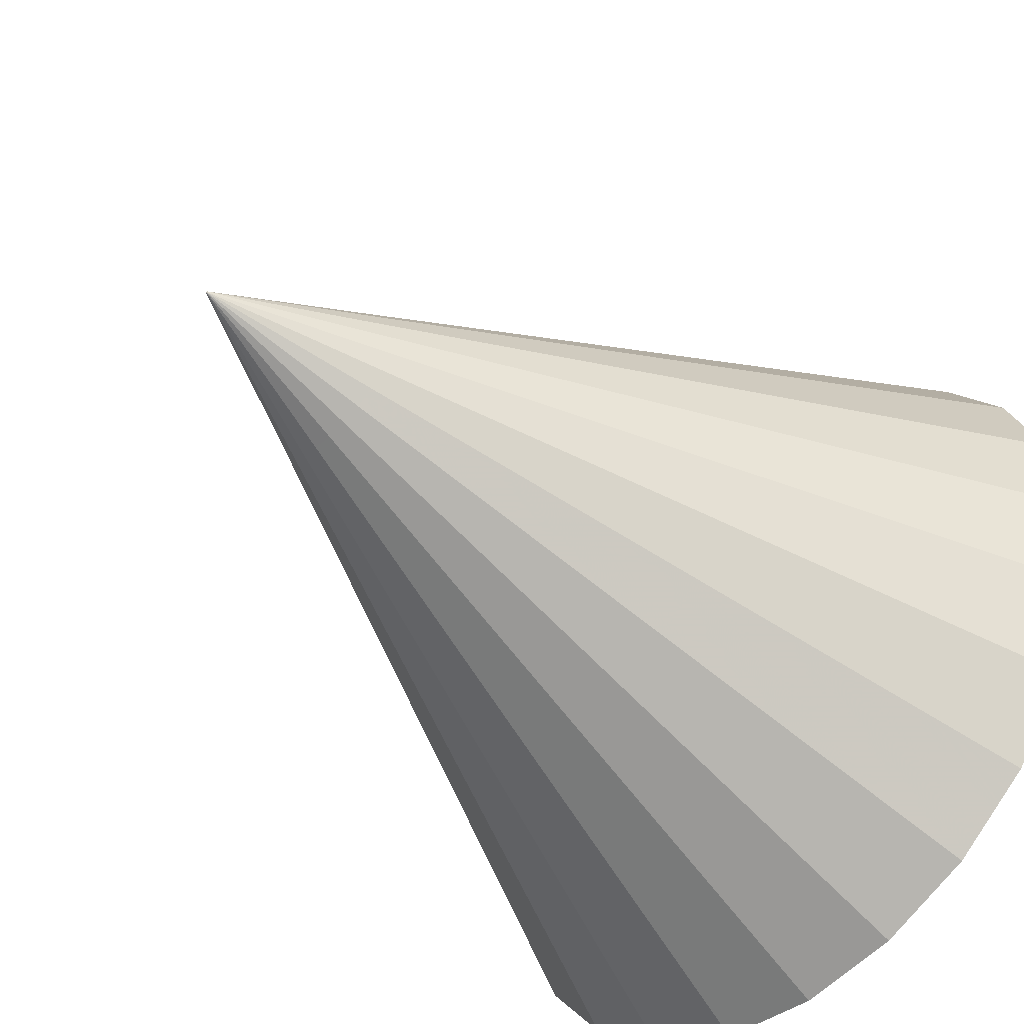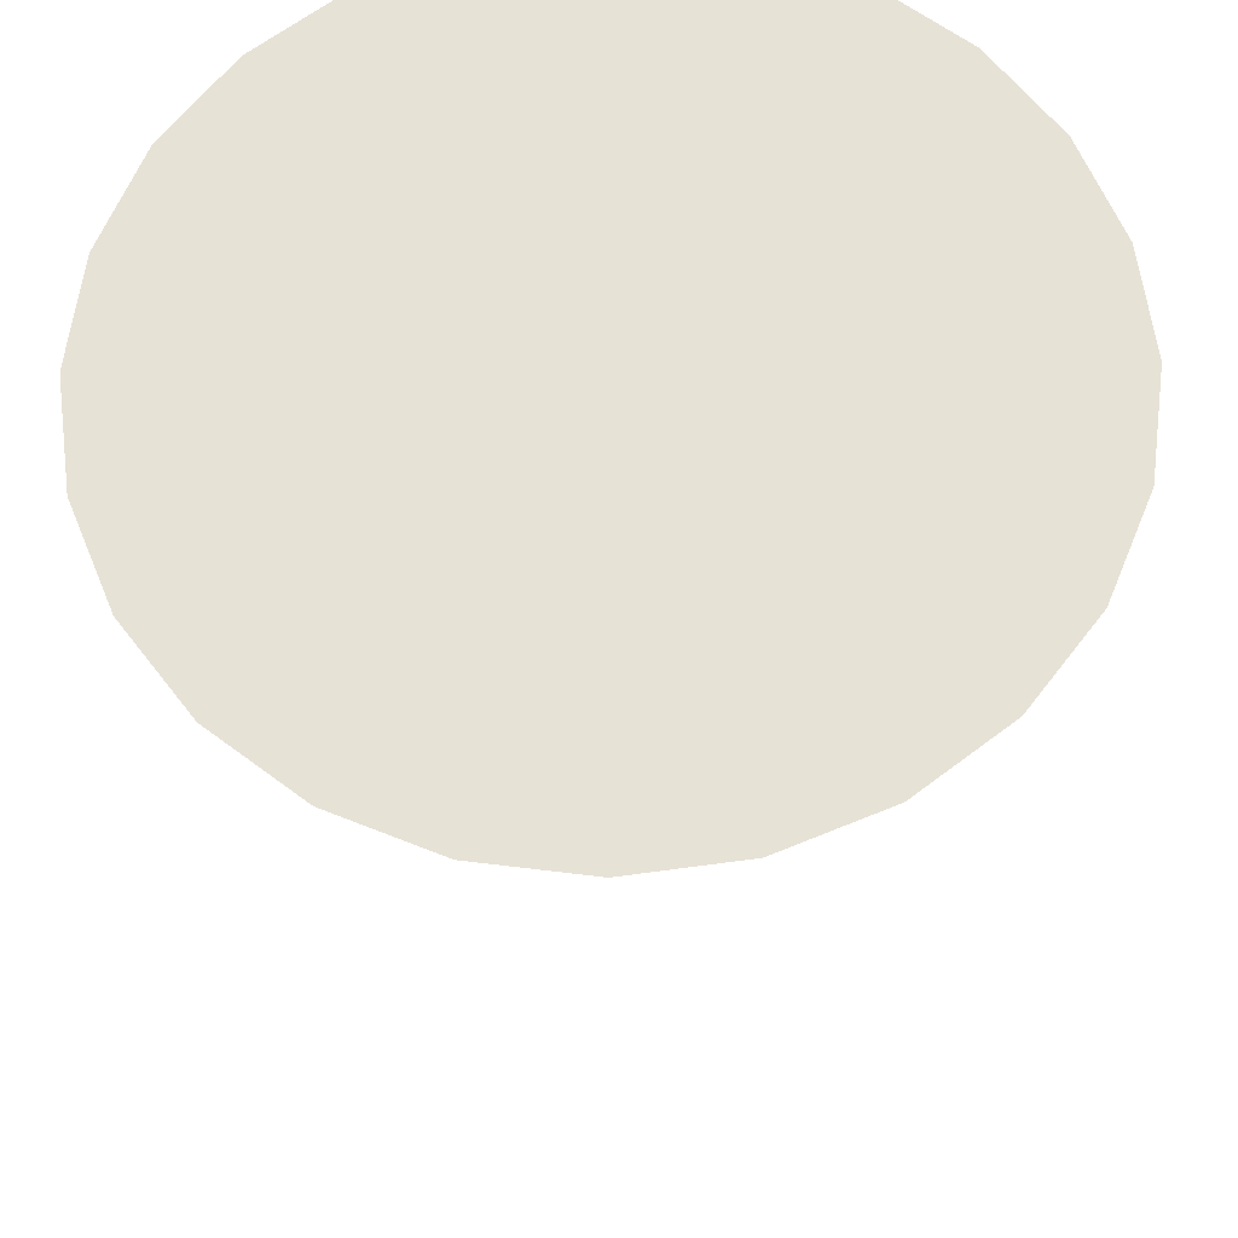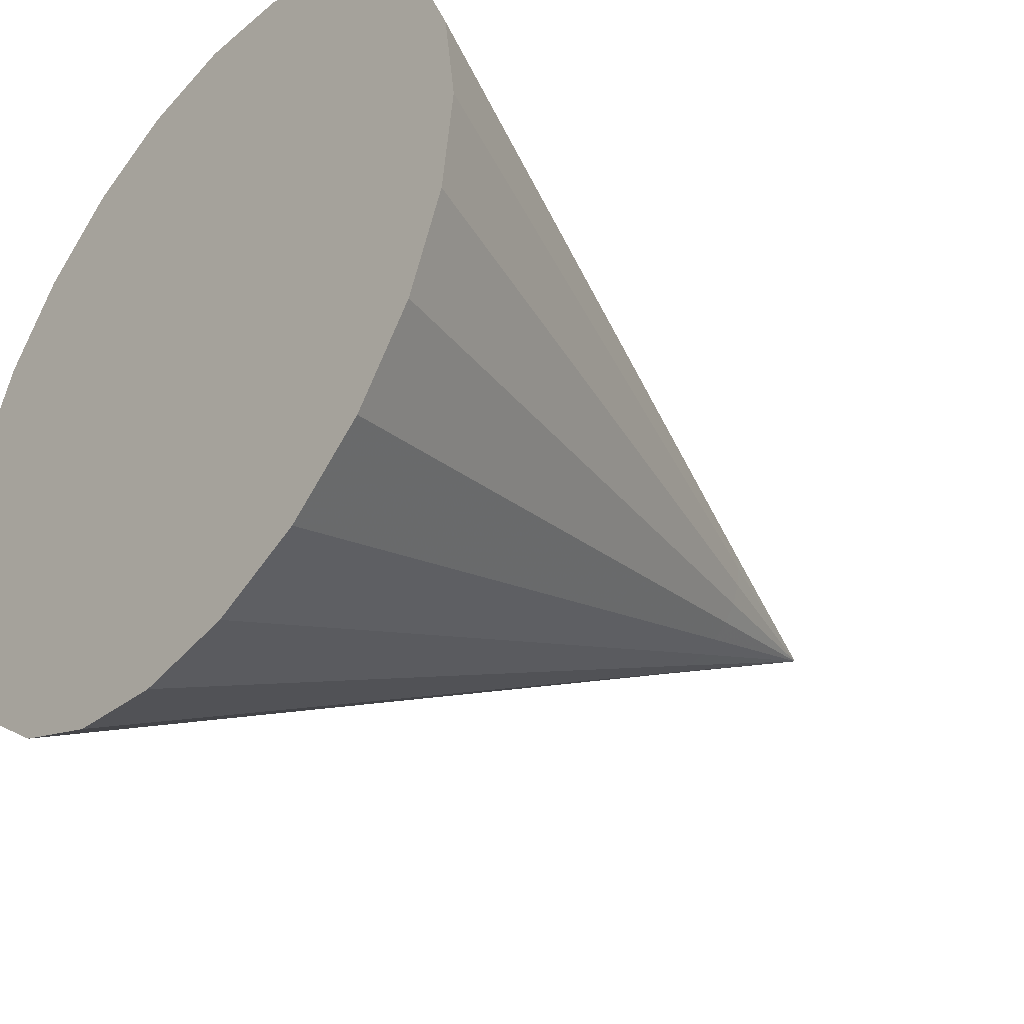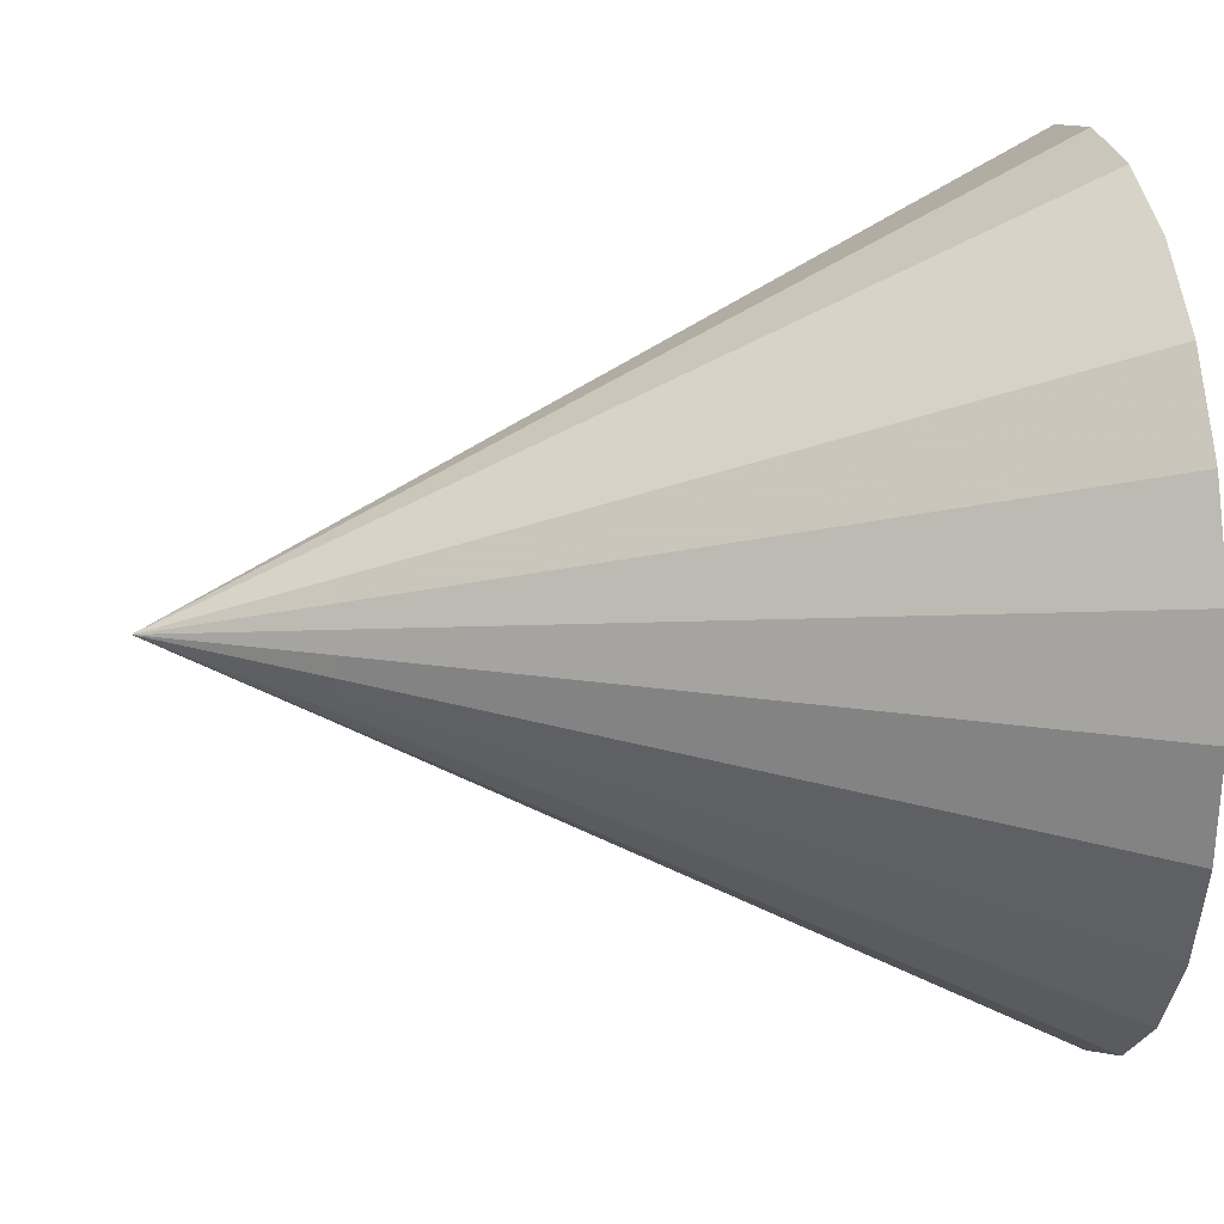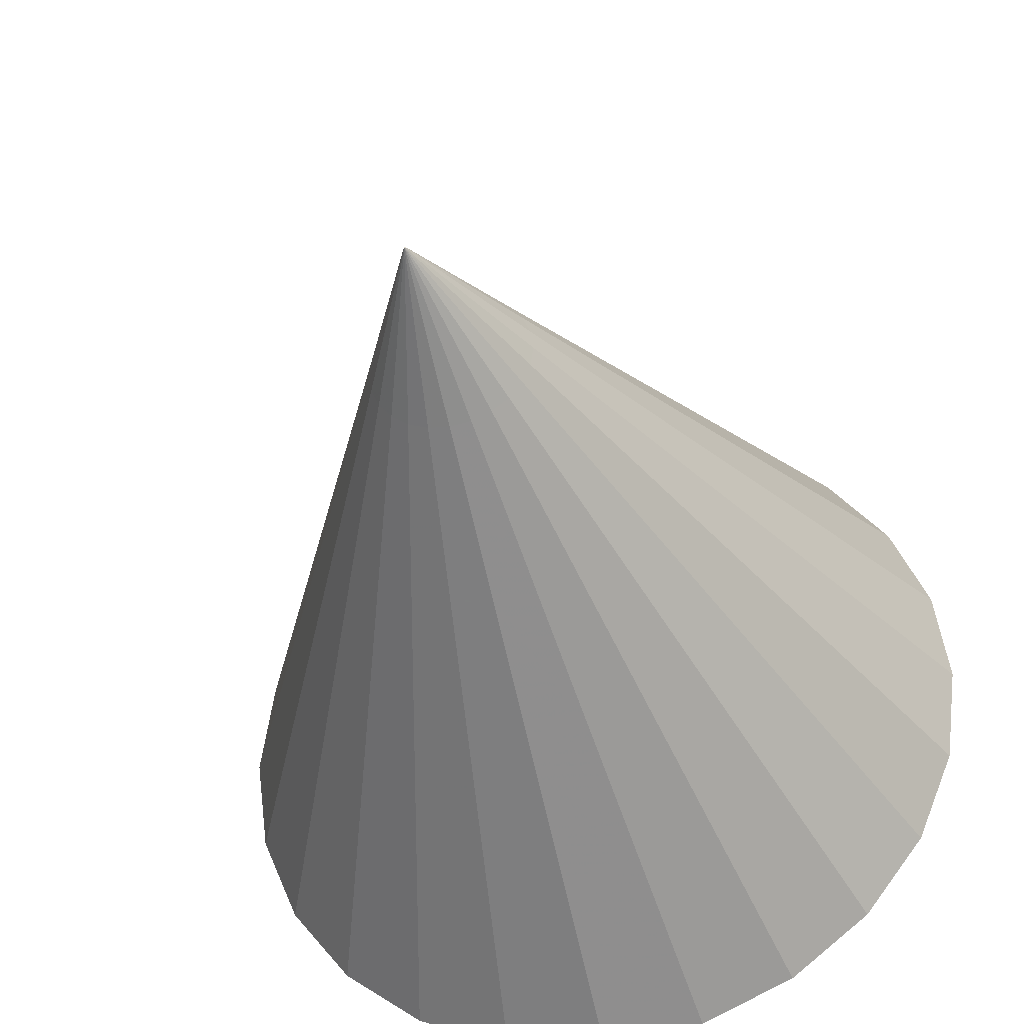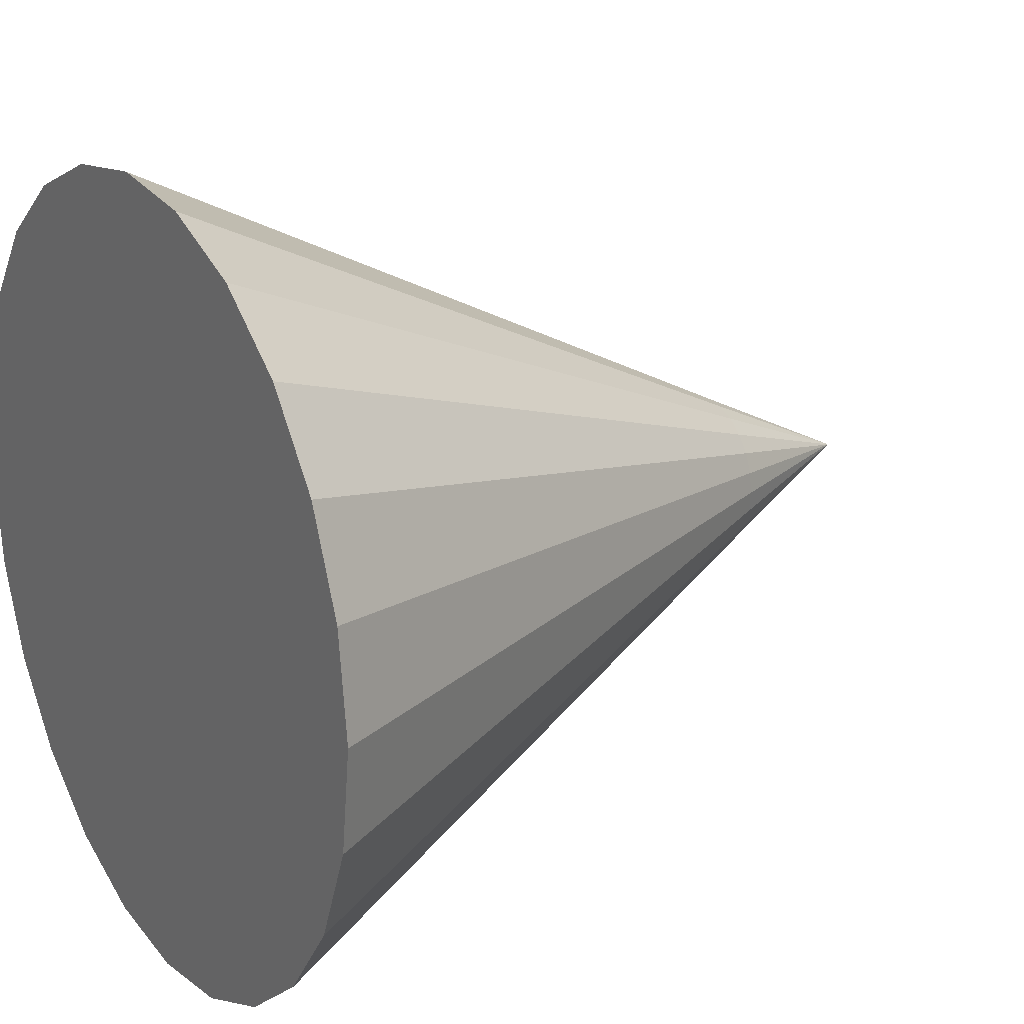
<metadata>
{"format":"obj","ext":"obj","renderer":"f3d","projection":"perspective","resolution":1024,"background":"white","views":[{"elev":-48.2,"azim":-44.0,"up":"+Z"},{"elev":-27.2,"azim":91.0,"up":"+Z"},{"elev":-39.0,"azim":140.0,"up":"+Z"},{"elev":17.5,"azim":-8.9,"up":"+Y"},{"elev":-37.6,"azim":-76.1,"up":"+Z"},{"elev":20.6,"azim":148.7,"up":"+Z"}]}
</metadata>
<code>
v 51 -5 -82.48
v 51 -4.83 -83.78
v 49 -3.864 -83.52
v 49 -4 -82.48
v 47 -2.898 -83.26
v 51 -4.83 -81.19
v 47 -3 -82.48
v 45 -1.932 -83
v 49 -3.864 -81.45
v 51 -4.33 -79.98
v 45 -2 -82.48
v 43 -0.9659 -82.74
v 47 -2.898 -81.71
v 49 -3.464 -80.48
v 51 -3.536 -78.95
v 43 -1 -82.48
v 41 -0.009659 -82.49
v 41 -0.01 -82.48
v 49 -2.828 -79.66
v 51 -2.5 -78.15
v 43 -0.9659 -82.23
v 41 -0.009659 -82.48
v 45 -1.932 -81.97
v 43 -0.866 -81.98
v 41 -0.00866 -82.48
v 45 -1.732 -81.48
v 47 -2.598 -80.98
v 47 -2.121 -80.36
v 45 -1.414 -81.07
v 43 -0.7071 -81.78
v 41 -0.007071 -82.48
v 49 -2 -79.02
v 51 -1.294 -77.65
v 47 -1.5 -79.89
v 49 -1.035 -78.62
v 51 0 -77.48
v 45 -1 -80.75
v 47 -0.7765 -79.59
v 49 0 -78.48
v 51 1.294 -77.65
v 43 -0.5 -81.62
v 41 -0.005 -82.48
v 49 1.035 -78.62
v 51 2.5 -78.15
v 43 -0.2588 -81.52
v 41 -0.002588 -82.47
v 45 -0.5176 -80.55
v 43 0 -81.48
v 41 -4e-08 -82.47
v 45 0 -80.48
v 47 0 -79.48
v 47 0.7765 -79.59
v 45 0.5176 -80.55
v 43 0.2588 -81.52
v 41 0.002588 -82.47
v 49 2 -79.02
v 51 3.536 -78.95
v 47 1.5 -79.89
v 49 2.828 -79.66
v 51 4.33 -79.98
v 45 1 -80.75
v 47 2.121 -80.36
v 49 3.464 -80.48
v 51 4.83 -81.19
v 43 0.5 -81.62
v 41 0.005 -82.48
v 49 3.864 -81.45
v 51 5 -82.48
v 43 0.7071 -81.78
v 41 0.007071 -82.48
v 45 1.414 -81.07
v 43 0.866 -81.98
v 41 0.00866 -82.48
v 45 1.732 -81.48
v 47 2.598 -80.98
v 47 2.898 -81.71
v 45 1.932 -81.97
v 43 0.9659 -82.23
v 41 0.009659 -82.48
v 49 4 -82.48
v 51 4.83 -83.78
v 47 3 -82.48
v 49 3.864 -83.52
v 51 4.33 -84.98
v 45 2 -82.48
v 47 2.898 -83.26
v 49 3.464 -84.48
v 51 3.536 -86.02
v 43 1 -82.48
v 41 0.01 -82.48
v 49 2.828 -85.31
v 51 2.5 -86.81
v 43 0.9659 -82.74
v 41 0.009659 -82.49
v 45 1.932 -83
v 43 0.866 -82.98
v 41 0.00866 -82.49
v 45 1.732 -83.48
v 47 2.598 -83.98
v 47 2.121 -84.61
v 45 1.414 -83.9
v 43 0.7071 -83.19
v 41 0.007071 -82.49
v 49 2 -85.95
v 51 1.294 -87.31
v 47 1.5 -85.08
v 49 1.035 -86.35
v 51 -1.95e-06 -87.48
v 45 1 -84.22
v 47 0.7765 -85.38
v 49 -1.56e-06 -86.48
v 51 -1.294 -87.31
v 43 0.5 -83.35
v 41 0.005 -82.49
v 49 -1.035 -86.35
v 51 -2.5 -86.81
v 43 0.2588 -83.45
v 41 0.002588 -82.49
v 45 0.5176 -84.42
v 43 -3.9e-07 -83.48
v 41 -4e-08 -82.49
v 45 -7.8e-07 -84.48
v 47 -1.17e-06 -85.48
v 47 -0.7765 -85.38
v 45 -0.5176 -84.42
v 43 -0.2588 -83.45
v 41 -0.002588 -82.49
v 49 -2 -85.95
v 51 -3.536 -86.02
v 47 -1.5 -85.08
v 49 -2.828 -85.31
v 51 -4.33 -84.98
v 45 -1 -84.22
v 47 -2.121 -84.61
v 49 -3.464 -84.48
v 47 -2.598 -83.98
v 45 -1.414 -83.9
v 45 -1.732 -83.48
v 43 -0.5 -83.35
v 41 -0.005 -82.49
v 43 -0.7071 -83.19
v 41 -0.007071 -82.49
v 43 -0.866 -82.98
v 41 -0.00866 -82.49
f 3 2 1
f 1 4 3
f 5 3 4
f 4 1 6
f 4 7 5
f 8 5 7
f 6 9 4
f 7 4 9
f 9 6 10
f 7 11 8
f 12 8 11
f 9 13 7
f 11 7 13
f 10 14 9
f 13 9 14
f 14 10 15
f 11 16 12
f 17 12 16
f 16 18 17
f 15 19 14
f 19 15 20
f 18 16 21
f 21 22 18
f 16 11 23
f 23 21 16
f 13 23 11
f 22 21 24
f 24 25 22
f 21 23 26
f 26 24 21
f 23 13 27
f 14 27 13
f 27 26 23
f 27 14 19
f 26 27 28
f 19 28 27
f 24 26 29
f 28 29 26
f 25 24 30
f 29 30 24
f 30 31 25
f 28 19 32
f 20 32 19
f 32 20 33
f 32 34 28
f 29 28 34
f 33 35 32
f 34 32 35
f 35 33 36
f 34 37 29
f 30 29 37
f 35 38 34
f 37 34 38
f 36 39 35
f 38 35 39
f 39 36 40
f 37 41 30
f 31 30 41
f 41 42 31
f 40 43 39
f 43 40 44
f 42 41 45
f 45 46 42
f 41 37 47
f 47 45 41
f 38 47 37
f 46 45 48
f 48 49 46
f 45 47 50
f 50 48 45
f 47 38 51
f 39 51 38
f 51 50 47
f 51 39 43
f 50 51 52
f 43 52 51
f 48 50 53
f 52 53 50
f 49 48 54
f 53 54 48
f 54 55 49
f 52 43 56
f 44 56 43
f 56 44 57
f 56 58 52
f 53 52 58
f 57 59 56
f 58 56 59
f 59 57 60
f 58 61 53
f 54 53 61
f 59 62 58
f 61 58 62
f 60 63 59
f 62 59 63
f 63 60 64
f 61 65 54
f 55 54 65
f 65 66 55
f 64 67 63
f 67 64 68
f 66 65 69
f 69 70 66
f 65 61 71
f 71 69 65
f 62 71 61
f 70 69 72
f 72 73 70
f 69 71 74
f 74 72 69
f 71 62 75
f 63 75 62
f 75 74 71
f 75 63 67
f 74 75 76
f 67 76 75
f 72 74 77
f 76 77 74
f 73 72 78
f 77 78 72
f 78 79 73
f 76 67 80
f 68 80 67
f 80 68 81
f 80 82 76
f 77 76 82
f 81 83 80
f 82 80 83
f 83 81 84
f 82 85 77
f 78 77 85
f 83 86 82
f 85 82 86
f 84 87 83
f 86 83 87
f 87 84 88
f 85 89 78
f 79 78 89
f 89 90 79
f 88 91 87
f 91 88 92
f 90 89 93
f 93 94 90
f 89 85 95
f 95 93 89
f 86 95 85
f 94 93 96
f 96 97 94
f 93 95 98
f 98 96 93
f 95 86 99
f 87 99 86
f 99 98 95
f 99 87 91
f 98 99 100
f 91 100 99
f 96 98 101
f 100 101 98
f 97 96 102
f 101 102 96
f 102 103 97
f 100 91 104
f 92 104 91
f 104 92 105
f 104 106 100
f 101 100 106
f 105 107 104
f 106 104 107
f 107 105 108
f 106 109 101
f 102 101 109
f 107 110 106
f 109 106 110
f 108 111 107
f 110 107 111
f 111 108 112
f 109 113 102
f 103 102 113
f 113 114 103
f 112 115 111
f 115 112 116
f 114 113 117
f 117 118 114
f 113 109 119
f 119 117 113
f 110 119 109
f 118 117 120
f 120 121 118
f 117 119 122
f 122 120 117
f 119 110 123
f 111 123 110
f 123 122 119
f 123 111 115
f 122 123 124
f 115 124 123
f 120 122 125
f 124 125 122
f 121 120 126
f 125 126 120
f 126 127 121
f 124 115 128
f 116 128 115
f 128 116 129
f 128 130 124
f 125 124 130
f 129 131 128
f 130 128 131
f 131 129 132
f 130 133 125
f 126 125 133
f 131 134 130
f 133 130 134
f 132 135 131
f 134 131 135
f 135 132 2
f 2 3 135
f 136 135 3
f 135 136 134
f 3 5 136
f 137 134 136
f 134 137 133
f 138 136 5
f 136 138 137
f 5 8 138
f 139 133 137
f 133 139 126
f 127 126 139
f 139 140 127
f 137 141 139
f 140 139 141
f 141 137 138
f 141 142 140
f 138 143 141
f 142 141 143
f 143 138 8
f 143 144 142
f 8 12 143
f 144 143 12
f 12 17 144
f 46 49 55
f 46 55 31
f 42 46 31
f 55 66 31
f 66 70 31
f 70 73 31
f 73 79 31
f 79 90 31
f 90 94 31
f 94 97 31
f 97 103 31
f 103 114 31
f 114 118 31
f 118 121 31
f 121 127 31
f 127 140 31
f 140 142 31
f 142 144 31
f 144 17 31
f 17 18 31
f 18 22 31
f 22 25 31
f 60 57 44
f 44 40 36
f 60 44 36
f 68 64 60
f 84 68 60
f 84 81 68
f 84 60 36
f 36 33 20
f 92 88 84
f 10 36 20
f 15 10 20
f 132 84 36
f 10 132 36
f 108 92 84
f 108 105 92
f 132 108 84
f 10 6 1
f 10 1 132
f 1 2 132
f 132 116 108
f 116 112 108
f 132 129 116

</code>
